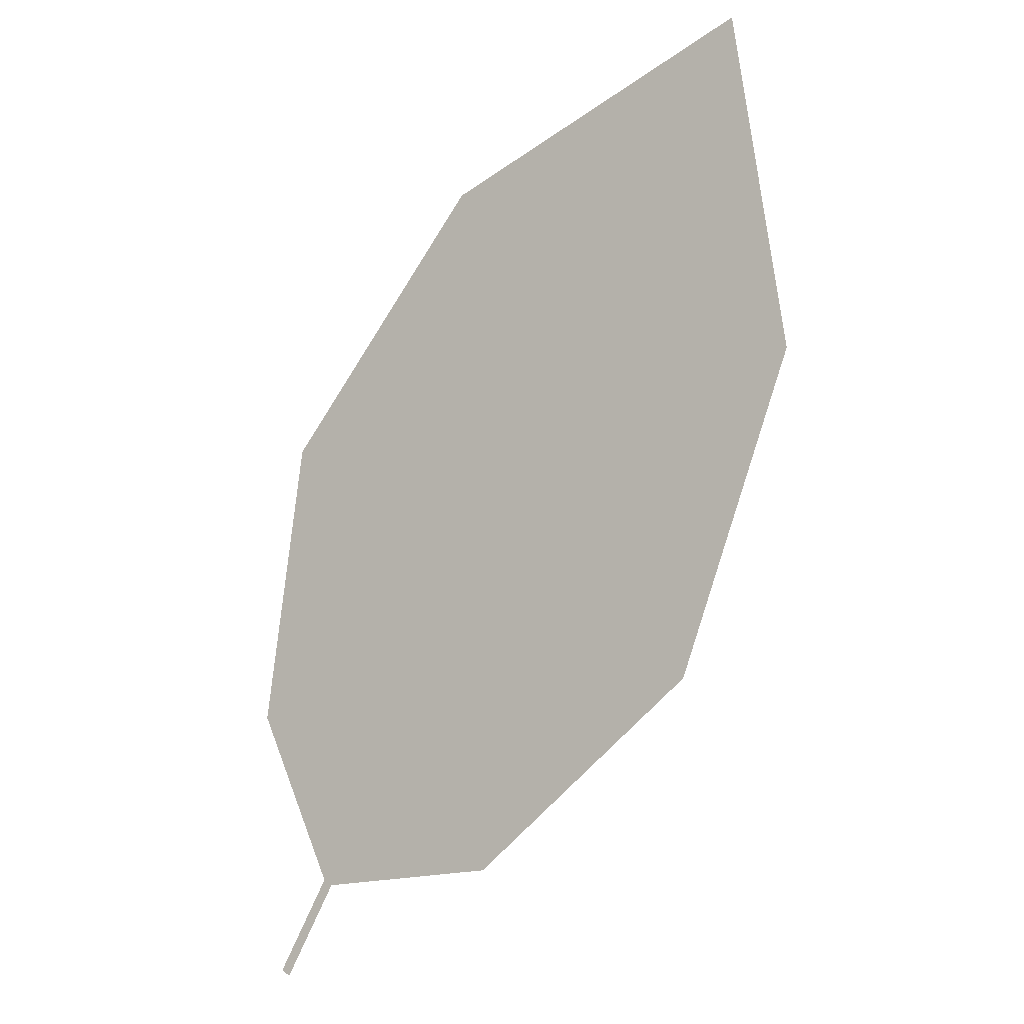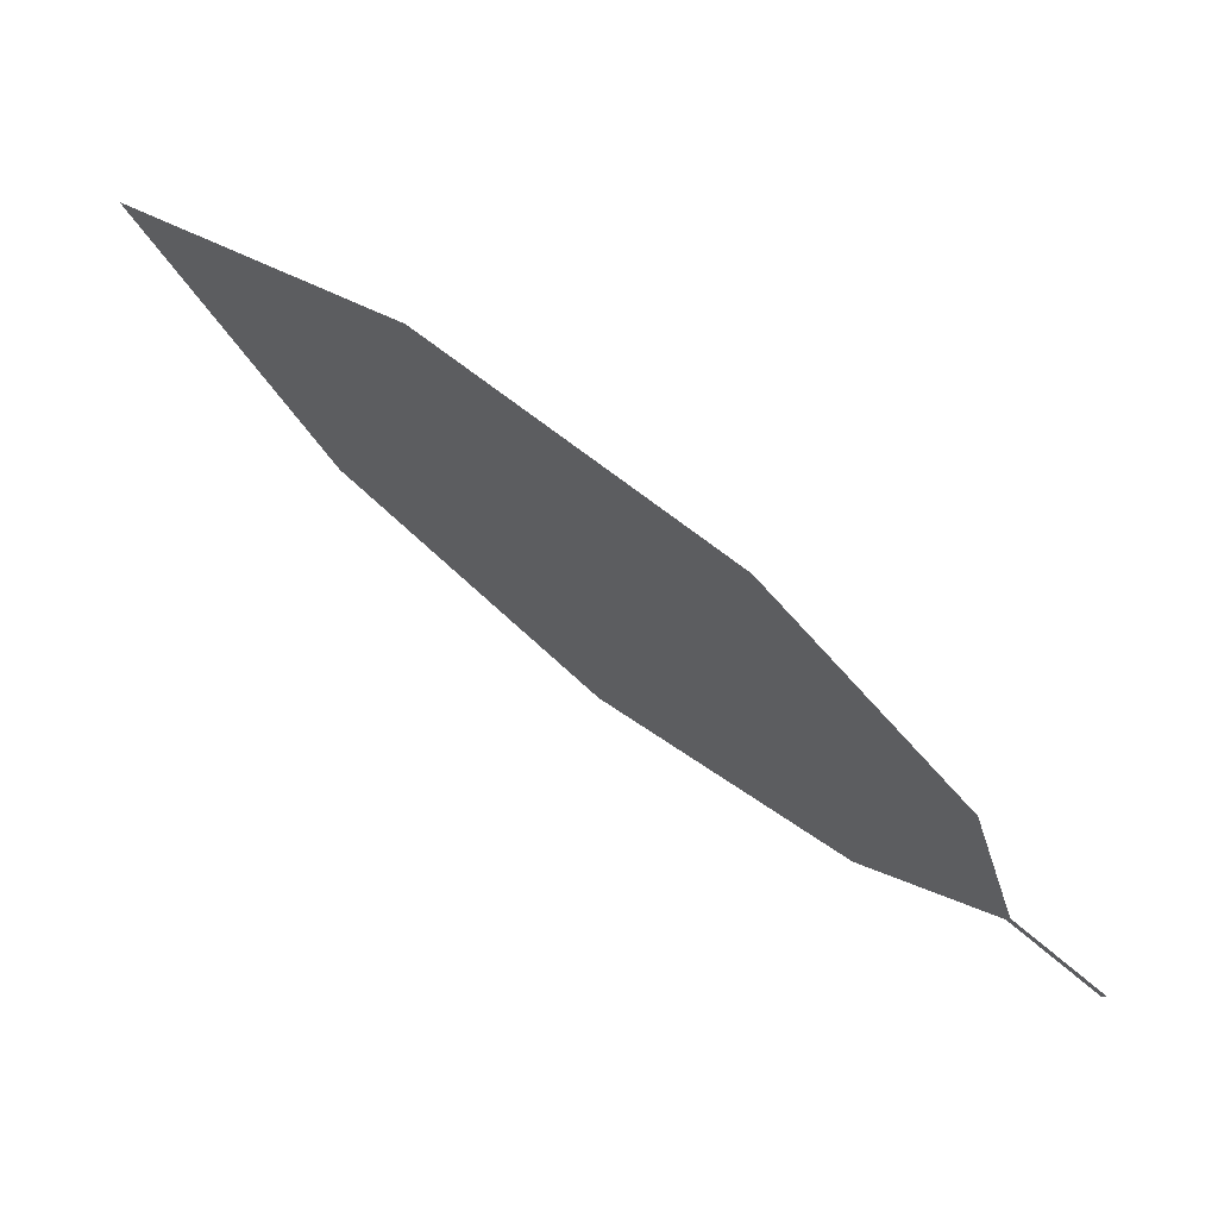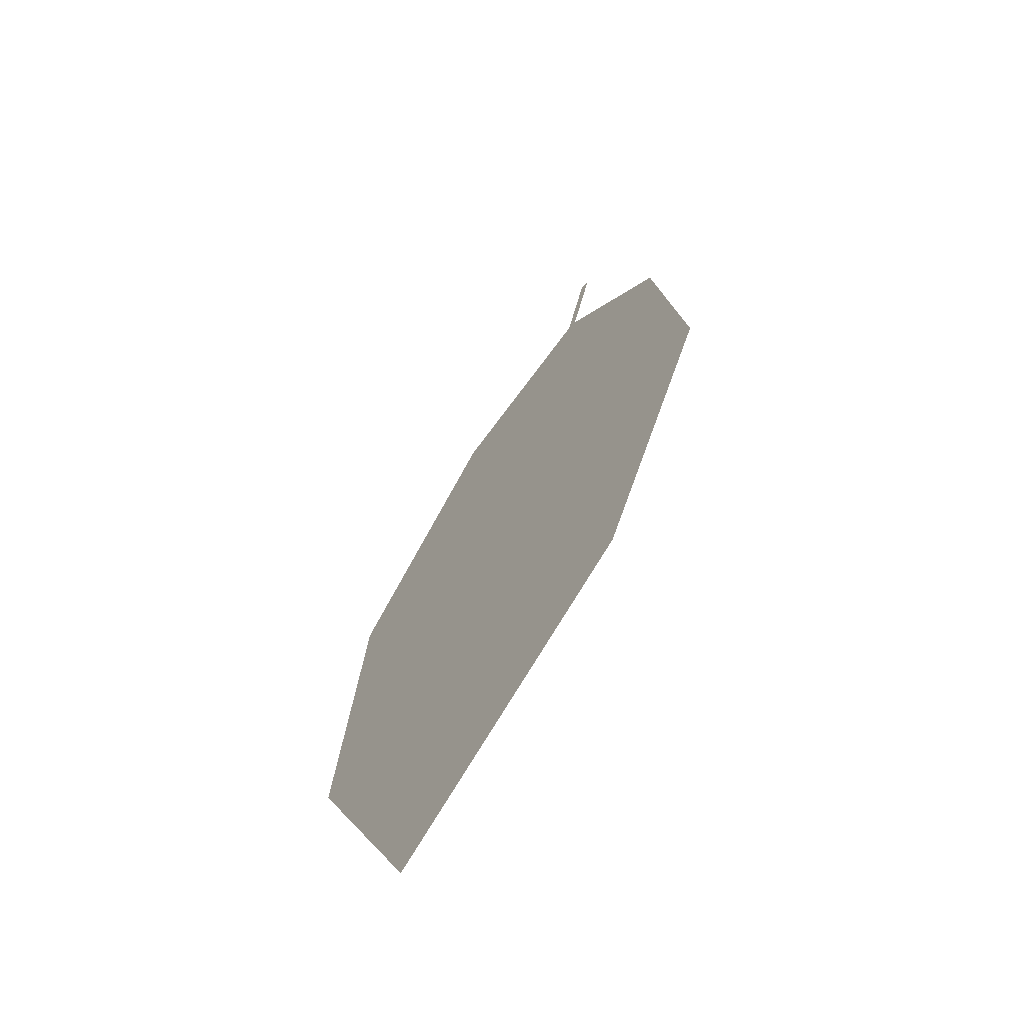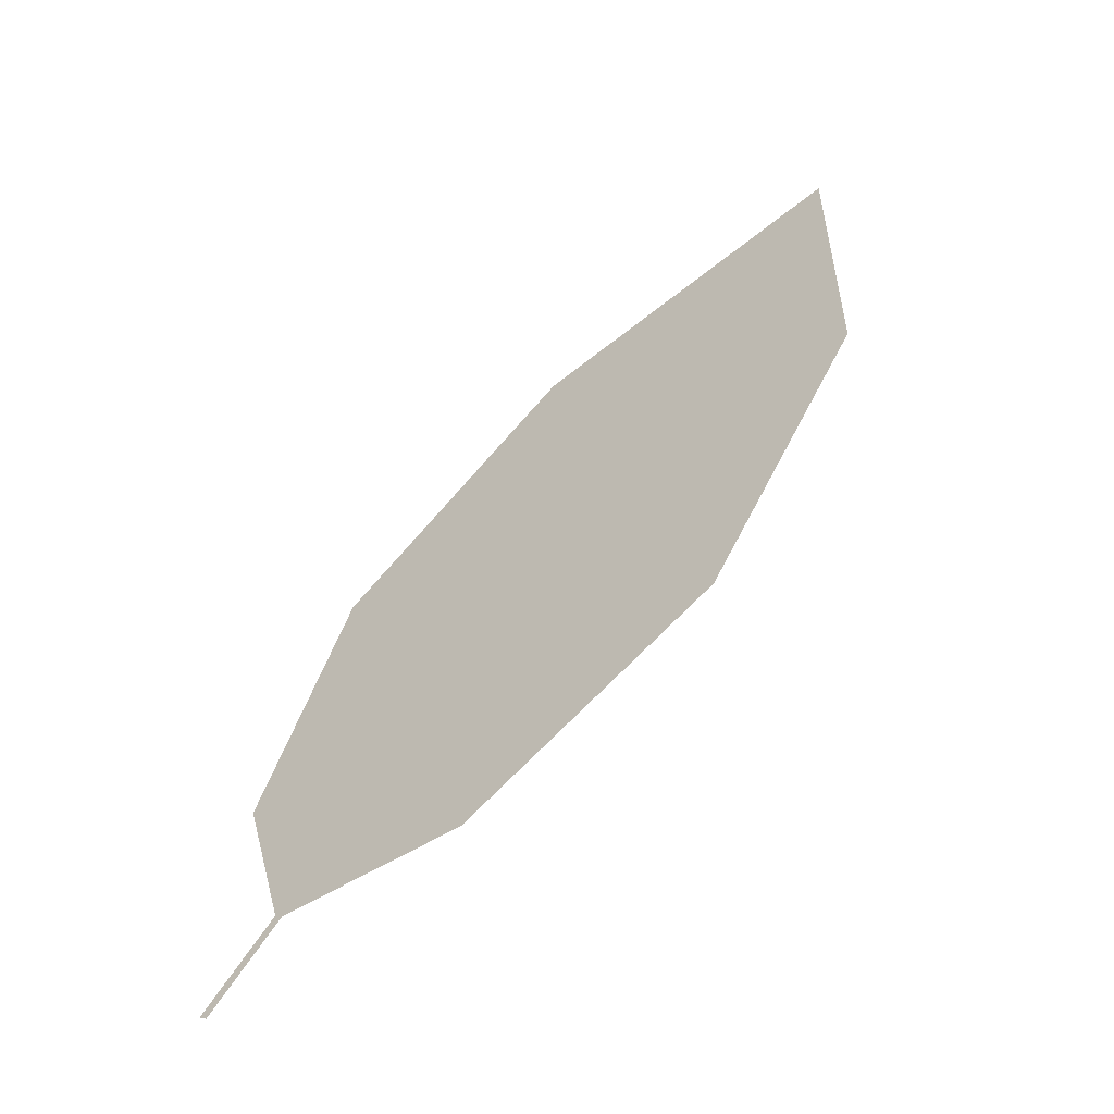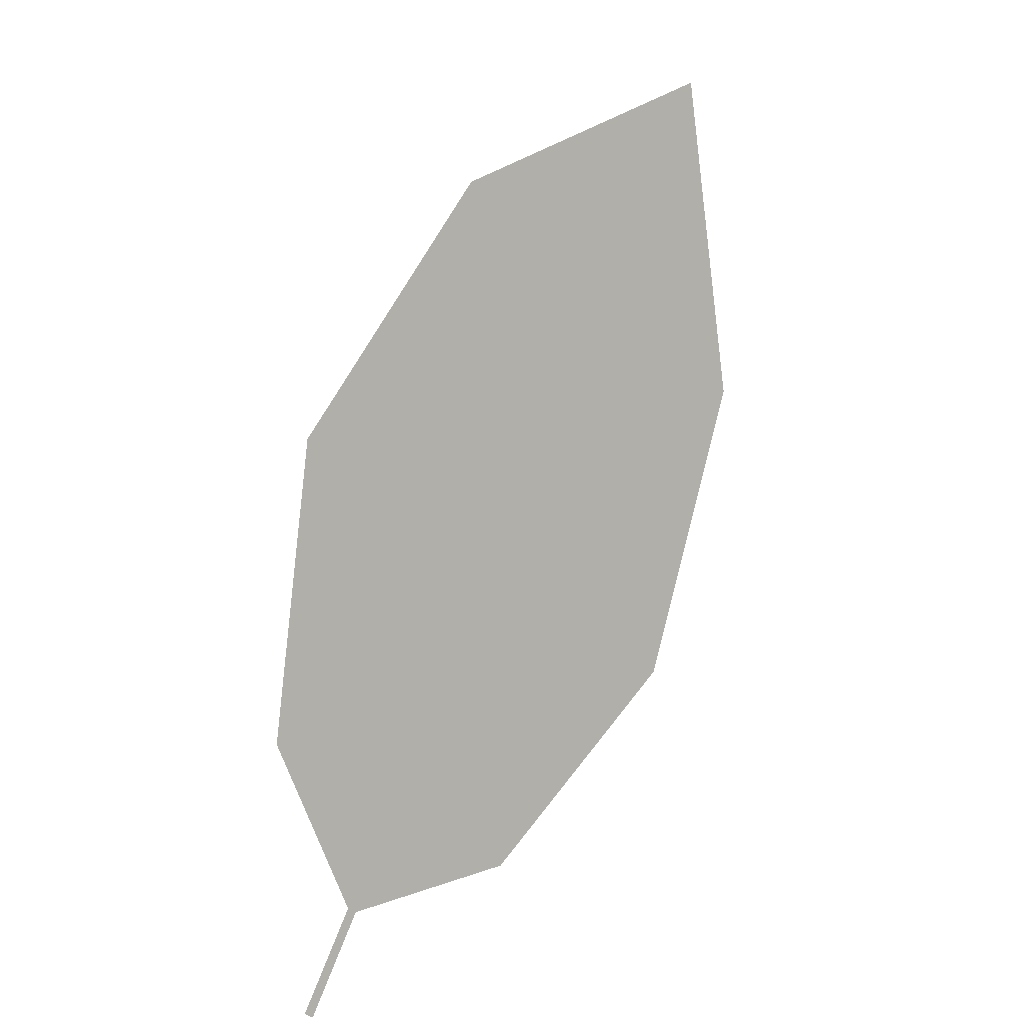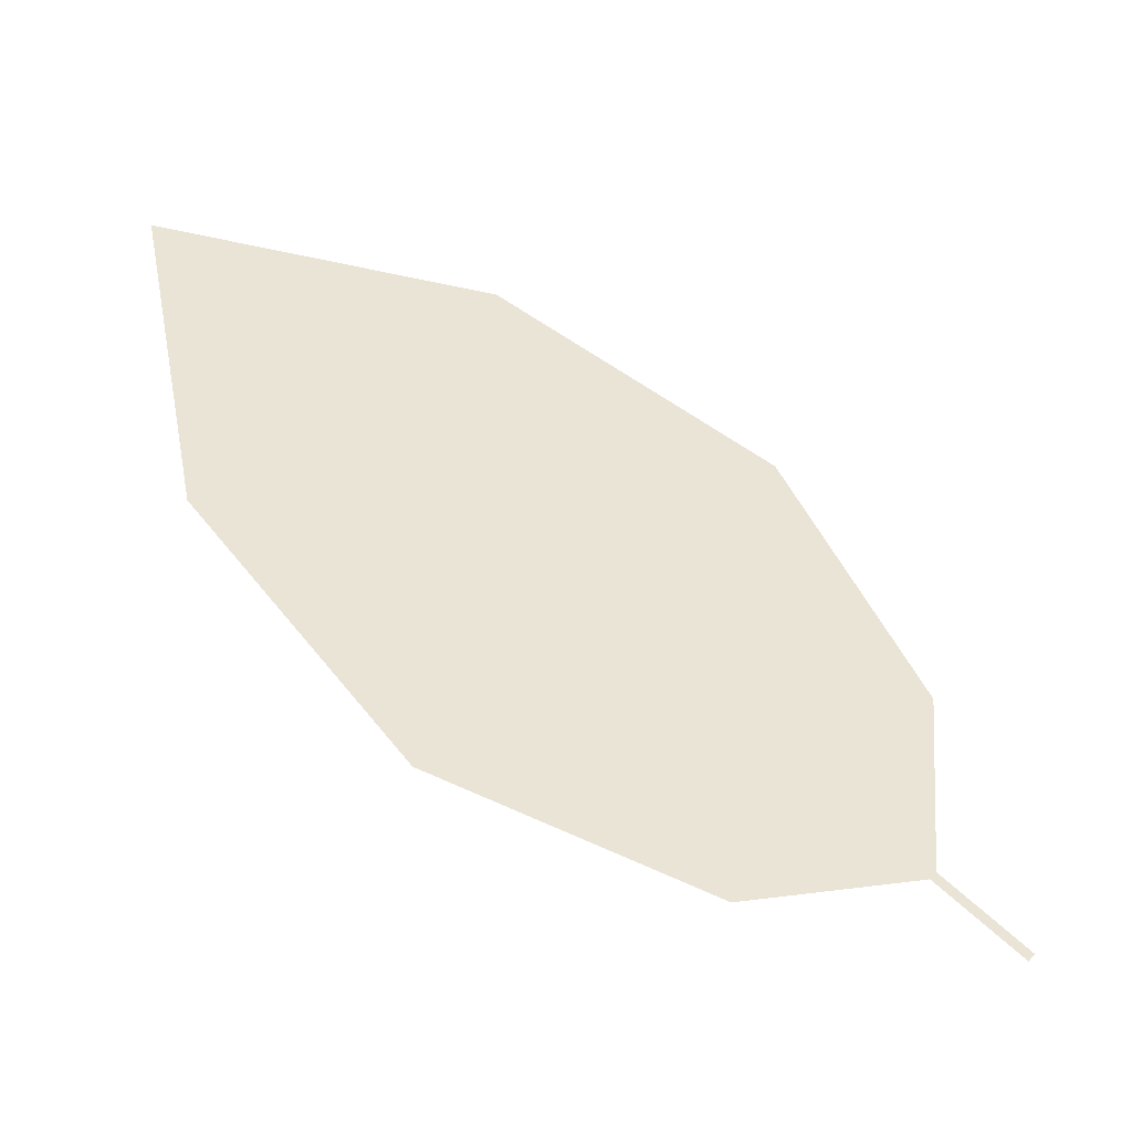
<metadata>
{"format":"obj","ext":"obj","renderer":"f3d","projection":"perspective","resolution":1024,"background":"white","views":[{"elev":62.7,"azim":93.2,"up":"+Z"},{"elev":-30.1,"azim":-50.6,"up":"+Z"},{"elev":55.6,"azim":-45.2,"up":"+Y"},{"elev":18.7,"azim":101.6,"up":"+Z"},{"elev":48.8,"azim":147.5,"up":"+Y"},{"elev":16.4,"azim":3.0,"up":"+Z"}]}
</metadata>
<code>
o Leaves.088_leaves.088
v -0.08235 0.03909 1.973
v -0.09382 0.04476 1.981
v -0.08322 0.03795 1.973
v -0.09469 0.04363 1.981
v -0.1862 0.05835 2.023
v -0.1188 0.03282 1.982
v -0.1561 0.03564 1.997
v -0.1514 0.1038 2.041
v -0.1975 0.09526 2.051
v -0.1127 0.09247 2.019
v -0.09269 0.06692 1.995
f 1 2 4 3
f 8 5 4 2
f 5 7 6 4
f 8 9 5
f 2 11 10 8

</code>
